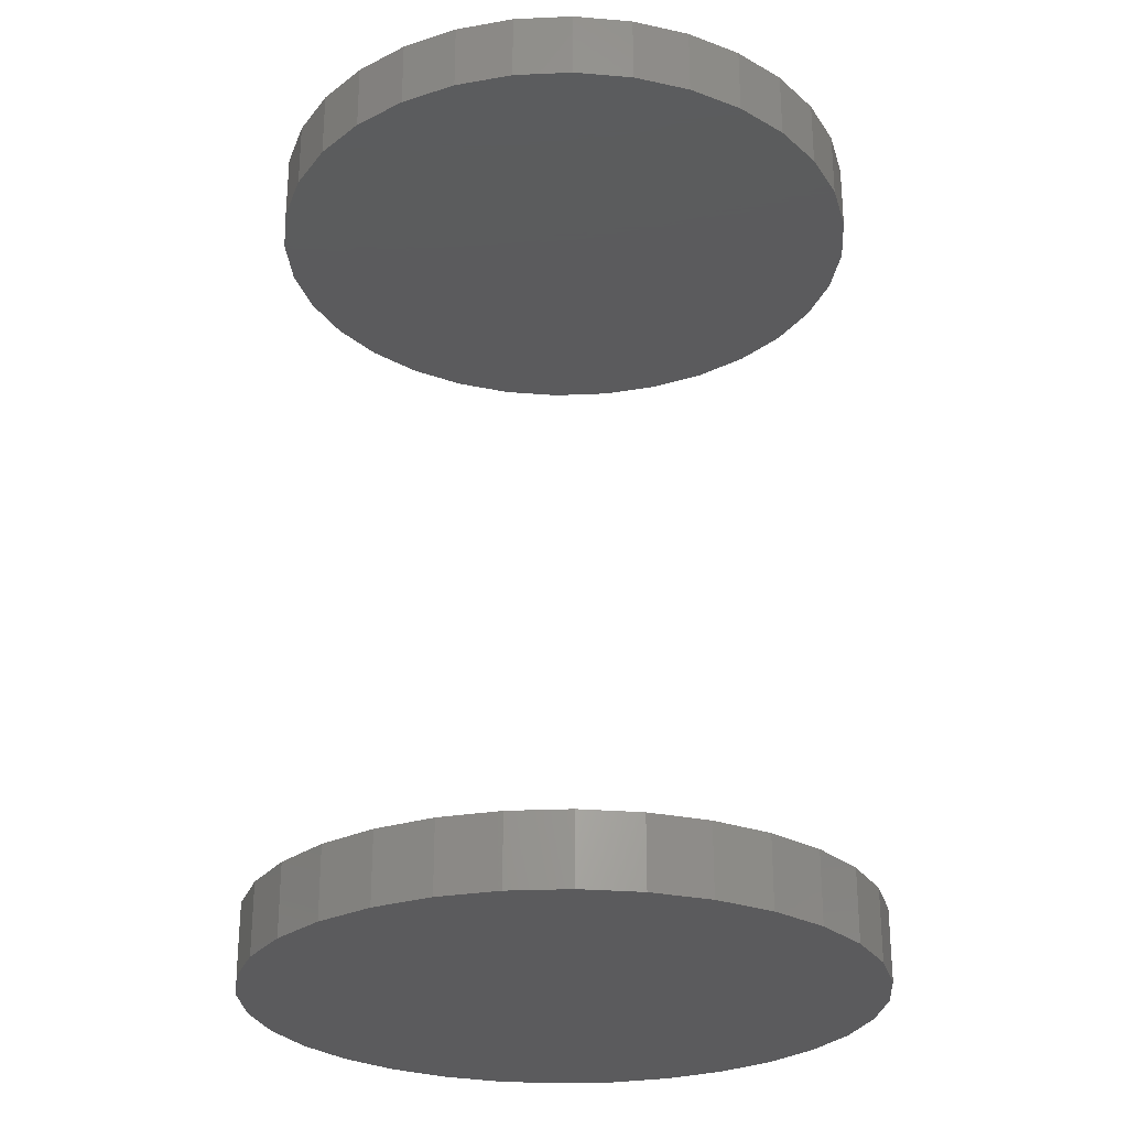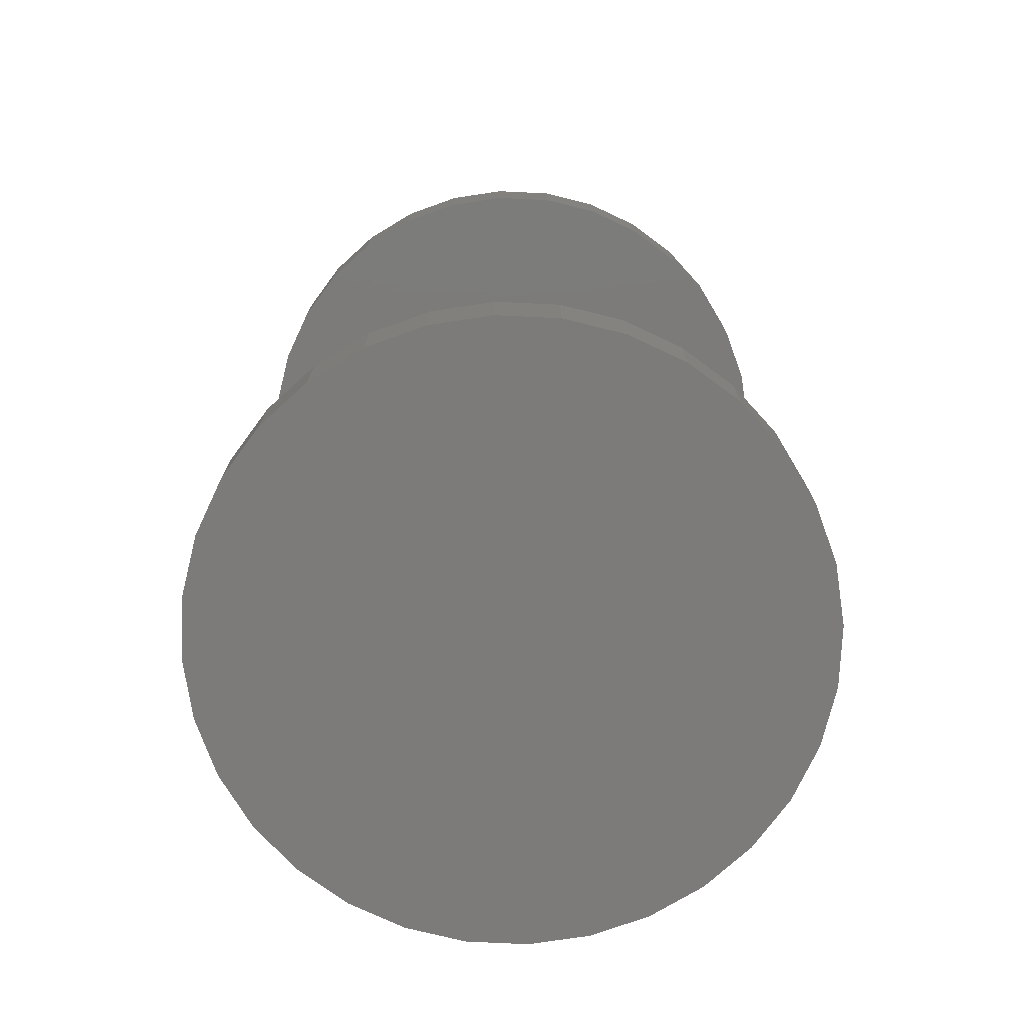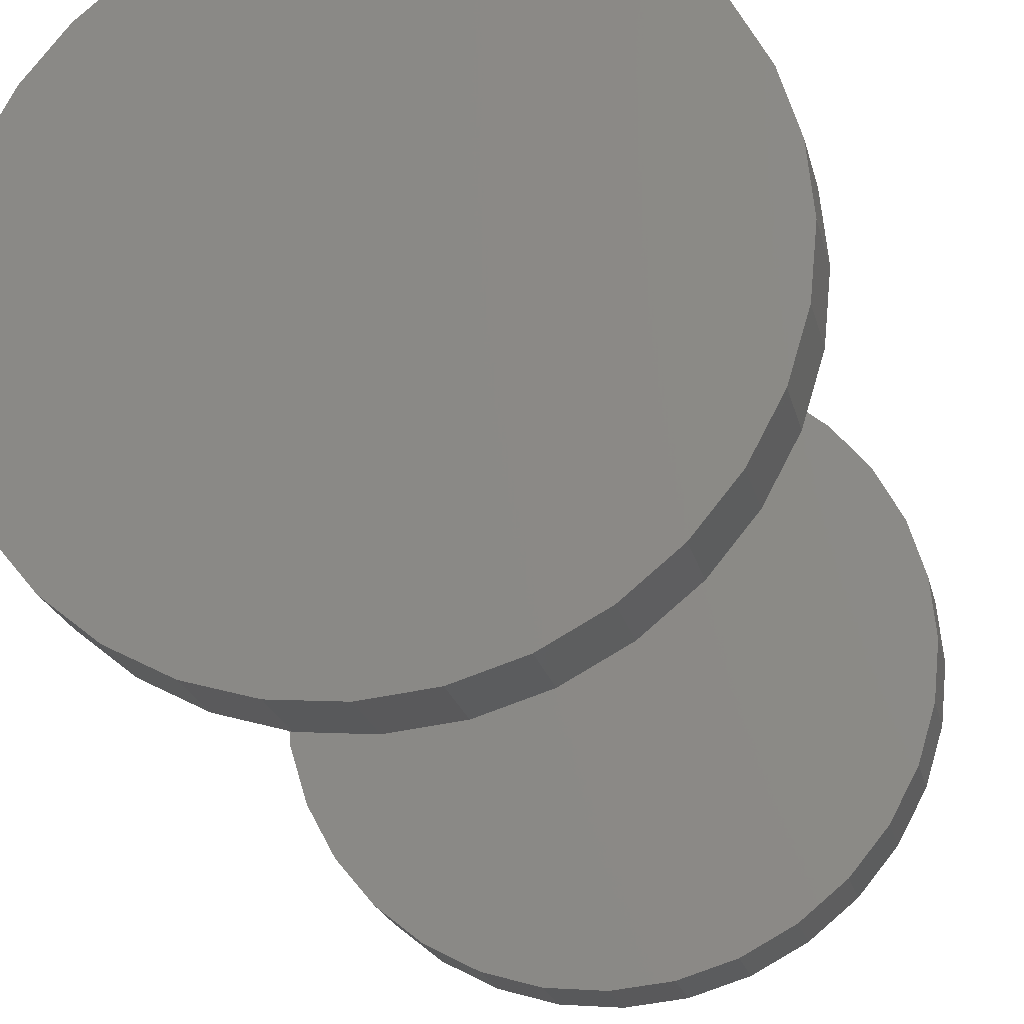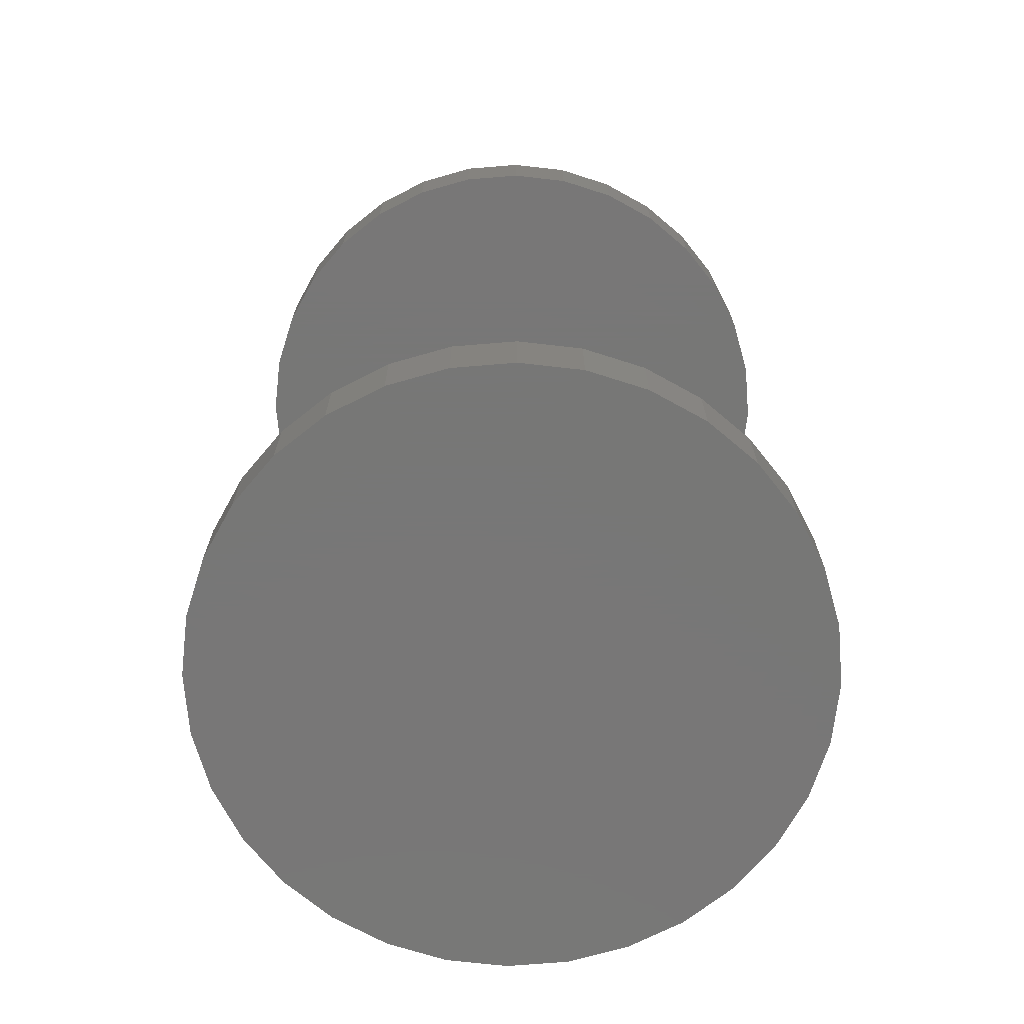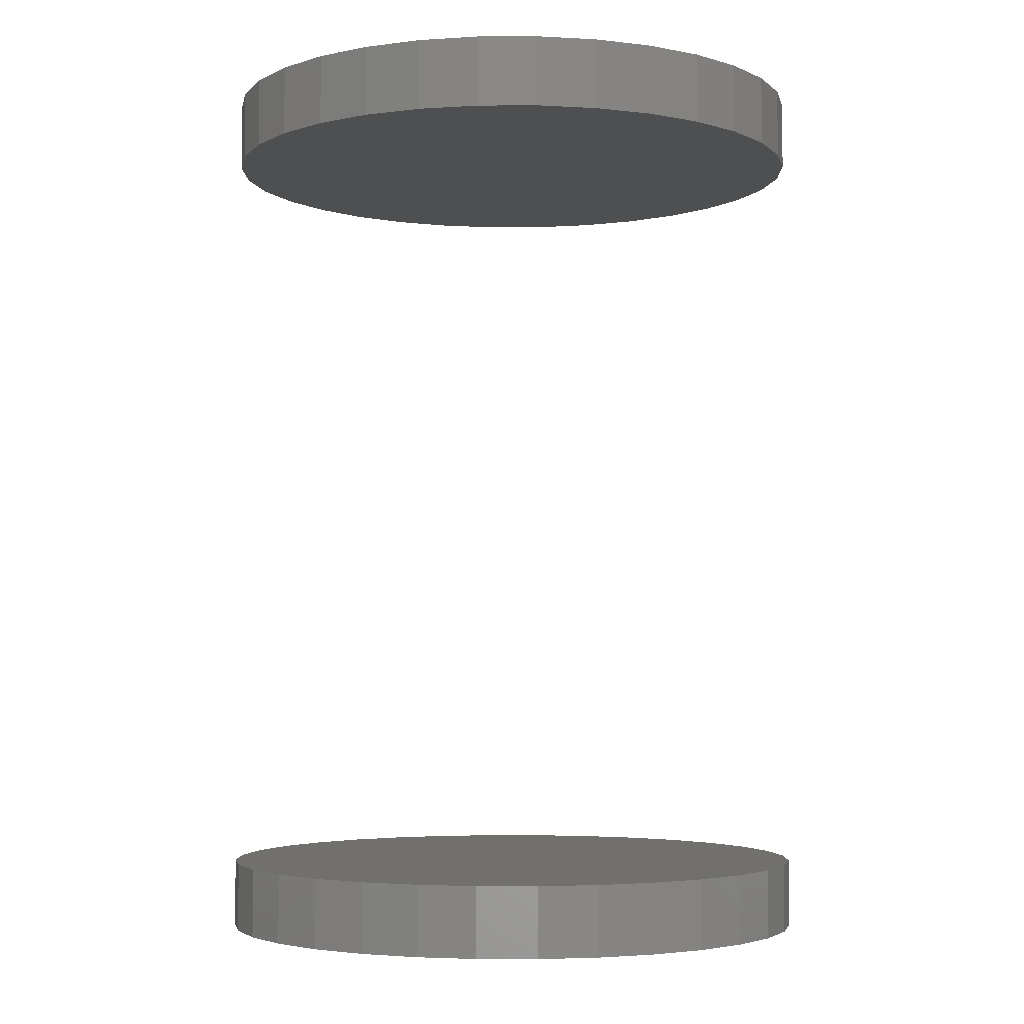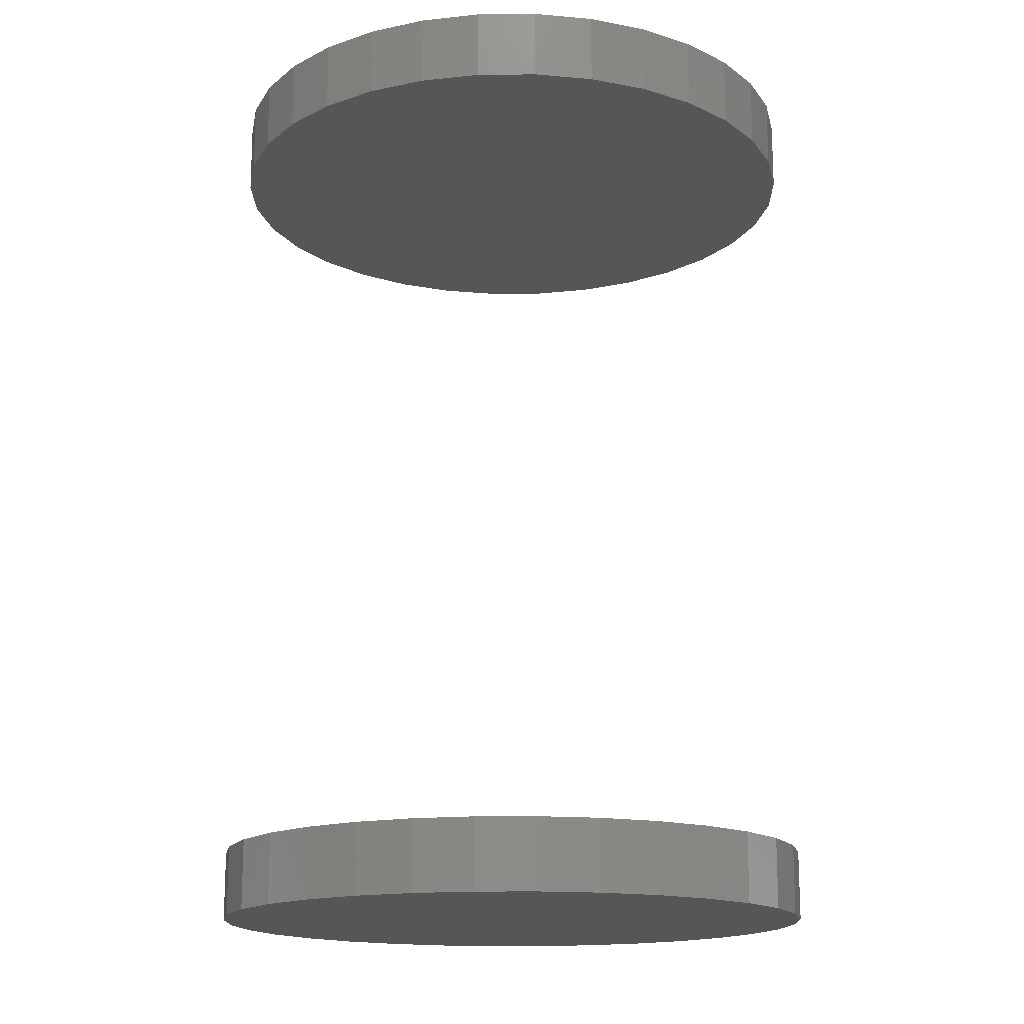
<metadata>
{"format":"stl","ext":"stl","renderer":"f3d","projection":"perspective","resolution":1024,"background":"white","views":[{"elev":-27.1,"azim":43.3,"up":"+Y"},{"elev":-74.7,"azim":-120.8,"up":"+Y"},{"elev":-21.7,"azim":-167.2,"up":"+Z"},{"elev":-70.0,"azim":179.1,"up":"+Y"},{"elev":-3.9,"azim":-106.0,"up":"+Y"},{"elev":-16.1,"azim":6.7,"up":"+Y"}]}
</metadata>
<code>
# stl→obj: 128 verts, 248 faces
v 0.2713 0.7812 -1.001e-16
v 0.2713 0.7188 -3.336e-17
v 0.2661 0.7812 -0.05314
v 0.2661 0.7188 -0.05314
v 0.2506 0.7812 -0.1042
v 0.2506 0.7188 -0.1042
v 0.2254 0.7812 -0.1513
v 0.2254 0.7188 -0.1513
v 0.1915 0.7812 -0.1926
v 0.1915 0.7188 -0.1926
v 0.1503 0.7812 -0.2265
v 0.1503 0.7188 -0.2265
v 0.1032 0.7812 -0.2516
v 0.1032 0.7188 -0.2516
v 0.05207 0.7812 -0.2671
v 0.05207 0.7188 -0.2671
v -0.001069 0.7812 -0.2724
v -0.001069 0.7188 -0.2724
v -0.05421 0.7812 -0.2671
v -0.05421 0.7188 -0.2671
v -0.1053 0.7812 -0.2516
v -0.1053 0.7188 -0.2516
v -0.1524 0.7812 -0.2265
v -0.1524 0.7188 -0.2265
v -0.1937 0.7812 -0.1926
v -0.1937 0.7188 -0.1926
v -0.2275 0.7812 -0.1513
v -0.2275 0.7188 -0.1513
v -0.2527 0.7812 -0.1042
v -0.2527 0.7188 -0.1042
v -0.2682 0.7812 -0.05314
v -0.2682 0.7188 -0.05314
v -0.2734 0.7812 3.335e-17
v -0.2734 0.7188 3.335e-17
v 0.2713 0.03125 -3.336e-17
v 0.2713 -0.03125 -3.336e-17
v 0.2661 0.03125 -0.05314
v 0.2661 -0.03125 -0.05314
v 0.2506 0.03125 -0.1042
v 0.2506 -0.03125 -0.1042
v 0.2254 0.03125 -0.1513
v 0.2254 -0.03125 -0.1513
v 0.1915 0.03125 -0.1926
v 0.1915 -0.03125 -0.1926
v 0.1503 0.03125 -0.2265
v 0.1503 -0.03125 -0.2265
v 0.1032 0.03125 -0.2516
v 0.1032 -0.03125 -0.2516
v 0.05207 0.03125 -0.2671
v 0.05207 -0.03125 -0.2671
v -0.001069 0.03125 -0.2724
v -0.001069 -0.03125 -0.2724
v -0.05421 0.03125 -0.2671
v -0.05421 -0.03125 -0.2671
v -0.1053 0.03125 -0.2516
v -0.1053 -0.03125 -0.2516
v -0.1524 0.03125 -0.2265
v -0.1524 -0.03125 -0.2265
v -0.1937 0.03125 -0.1926
v -0.1937 -0.03125 -0.1926
v -0.2275 0.03125 -0.1513
v -0.2275 -0.03125 -0.1513
v -0.2527 0.03125 -0.1042
v -0.2527 -0.03125 -0.1042
v -0.2682 0.03125 -0.05314
v -0.2682 -0.03125 -0.05314
v -0.2734 0.03125 3.335e-17
v -0.2734 -0.03125 3.335e-17
v -0.2682 0.7812 0.05314
v -0.2682 0.7188 0.05314
v -0.2527 0.7812 0.1042
v -0.2527 0.7188 0.1042
v -0.2275 0.7812 0.1513
v -0.2275 0.7188 0.1513
v -0.1937 0.7812 0.1926
v -0.1937 0.7188 0.1926
v -0.1524 0.7812 0.2265
v -0.1524 0.7188 0.2265
v -0.1053 0.7812 0.2516
v -0.1053 0.7188 0.2516
v -0.05421 0.7812 0.2671
v -0.05421 0.7188 0.2671
v -0.001069 0.7812 0.2724
v -0.001069 0.7188 0.2724
v 0.05207 0.7812 0.2671
v 0.05207 0.7188 0.2671
v 0.1032 0.7812 0.2516
v 0.1032 0.7188 0.2516
v 0.1503 0.7812 0.2265
v 0.1503 0.7188 0.2265
v 0.1915 0.7812 0.1926
v 0.1915 0.7188 0.1926
v 0.2254 0.7812 0.1513
v 0.2254 0.7188 0.1513
v 0.2506 0.7812 0.1042
v 0.2506 0.7188 0.1042
v 0.2661 0.7812 0.05314
v 0.2661 0.7188 0.05314
v -0.2682 0.03125 0.05314
v -0.2682 -0.03125 0.05314
v -0.2527 0.03125 0.1042
v -0.2527 -0.03125 0.1042
v -0.2275 0.03125 0.1513
v -0.2275 -0.03125 0.1513
v -0.1937 0.03125 0.1926
v -0.1937 -0.03125 0.1926
v -0.1524 0.03125 0.2265
v -0.1524 -0.03125 0.2265
v -0.1053 0.03125 0.2516
v -0.1053 -0.03125 0.2516
v -0.05421 0.03125 0.2671
v -0.05421 -0.03125 0.2671
v -0.001069 0.03125 0.2724
v -0.001069 -0.03125 0.2724
v 0.05207 0.03125 0.2671
v 0.05207 -0.03125 0.2671
v 0.1032 0.03125 0.2516
v 0.1032 -0.03125 0.2516
v 0.1503 0.03125 0.2265
v 0.1503 -0.03125 0.2265
v 0.1915 0.03125 0.1926
v 0.1915 -0.03125 0.1926
v 0.2254 0.03125 0.1513
v 0.2254 -0.03125 0.1513
v 0.2506 0.03125 0.1042
v 0.2506 -0.03125 0.1042
v 0.2661 0.03125 0.05314
v 0.2661 -0.03125 0.05314
f 1 2 3
f 3 2 4
f 3 4 5
f 5 4 6
f 5 6 7
f 7 6 8
f 7 8 9
f 9 8 10
f 9 10 11
f 11 10 12
f 11 12 13
f 13 12 14
f 13 14 15
f 15 14 16
f 15 16 17
f 17 16 18
f 17 18 19
f 19 18 20
f 19 20 21
f 21 20 22
f 21 22 23
f 23 22 24
f 23 24 25
f 25 24 26
f 25 26 27
f 27 26 28
f 27 28 29
f 29 28 30
f 29 30 31
f 31 30 32
f 31 32 33
f 33 32 34
f 35 36 37
f 37 36 38
f 37 38 39
f 39 38 40
f 39 40 41
f 41 40 42
f 41 42 43
f 43 42 44
f 43 44 45
f 45 44 46
f 45 46 47
f 47 46 48
f 47 48 49
f 49 48 50
f 49 50 51
f 51 50 52
f 51 52 53
f 53 52 54
f 53 54 55
f 55 54 56
f 55 56 57
f 57 56 58
f 57 58 59
f 59 58 60
f 59 60 61
f 61 60 62
f 61 62 63
f 63 62 64
f 63 64 65
f 65 64 66
f 65 66 67
f 67 66 68
f 33 34 69
f 69 34 70
f 69 70 71
f 71 70 72
f 71 72 73
f 73 72 74
f 73 74 75
f 75 74 76
f 75 76 77
f 77 76 78
f 77 78 79
f 79 78 80
f 79 80 81
f 81 80 82
f 81 82 83
f 83 82 84
f 83 84 85
f 85 84 86
f 85 86 87
f 87 86 88
f 87 88 89
f 89 88 90
f 89 90 91
f 91 90 92
f 91 92 93
f 93 92 94
f 93 94 95
f 95 94 96
f 95 96 97
f 97 96 98
f 97 98 1
f 1 98 2
f 67 68 99
f 99 68 100
f 99 100 101
f 101 100 102
f 101 102 103
f 103 102 104
f 103 104 105
f 105 104 106
f 105 106 107
f 107 106 108
f 107 108 109
f 109 108 110
f 109 110 111
f 111 110 112
f 111 112 113
f 113 112 114
f 113 114 115
f 115 114 116
f 115 116 117
f 117 116 118
f 117 118 119
f 119 118 120
f 119 120 121
f 121 120 122
f 121 122 123
f 123 122 124
f 123 124 125
f 125 124 126
f 125 126 127
f 127 126 128
f 127 128 35
f 35 128 36
f 113 115 111
f 51 53 49
f 49 53 55
f 49 55 47
f 47 55 57
f 47 57 45
f 45 57 59
f 45 59 43
f 43 59 61
f 43 61 41
f 41 61 63
f 41 63 39
f 39 63 65
f 39 65 37
f 37 65 67
f 37 67 35
f 35 67 99
f 35 99 127
f 127 99 101
f 127 101 125
f 125 101 103
f 125 103 123
f 123 103 105
f 123 105 121
f 121 105 107
f 121 107 119
f 119 107 109
f 119 109 117
f 117 109 111
f 117 111 115
f 82 86 84
f 86 82 88
f 88 82 80
f 88 80 90
f 90 80 78
f 90 78 92
f 92 78 76
f 92 76 94
f 94 76 74
f 94 74 96
f 96 74 72
f 96 72 98
f 98 72 70
f 98 70 2
f 2 70 34
f 2 34 4
f 4 34 32
f 4 32 6
f 6 32 30
f 6 30 8
f 8 30 28
f 8 28 10
f 10 28 26
f 10 26 12
f 12 26 24
f 12 24 14
f 14 24 22
f 14 22 16
f 16 22 20
f 16 20 18
f 112 116 114
f 116 112 118
f 118 112 110
f 118 110 120
f 120 110 108
f 120 108 122
f 122 108 106
f 122 106 124
f 124 106 104
f 124 104 126
f 126 104 102
f 126 102 128
f 128 102 100
f 128 100 36
f 36 100 68
f 36 68 38
f 38 68 66
f 38 66 40
f 40 66 64
f 40 64 42
f 42 64 62
f 42 62 44
f 44 62 60
f 44 60 46
f 46 60 58
f 46 58 48
f 48 58 56
f 48 56 50
f 50 56 54
f 50 54 52
f 83 85 81
f 17 19 15
f 15 19 21
f 15 21 13
f 13 21 23
f 13 23 11
f 11 23 25
f 11 25 9
f 9 25 27
f 9 27 7
f 7 27 29
f 7 29 5
f 5 29 31
f 5 31 3
f 3 31 33
f 3 33 1
f 1 33 69
f 1 69 97
f 97 69 71
f 97 71 95
f 95 71 73
f 95 73 93
f 93 73 75
f 93 75 91
f 91 75 77
f 91 77 89
f 89 77 79
f 89 79 87
f 87 79 81
f 87 81 85

</code>
